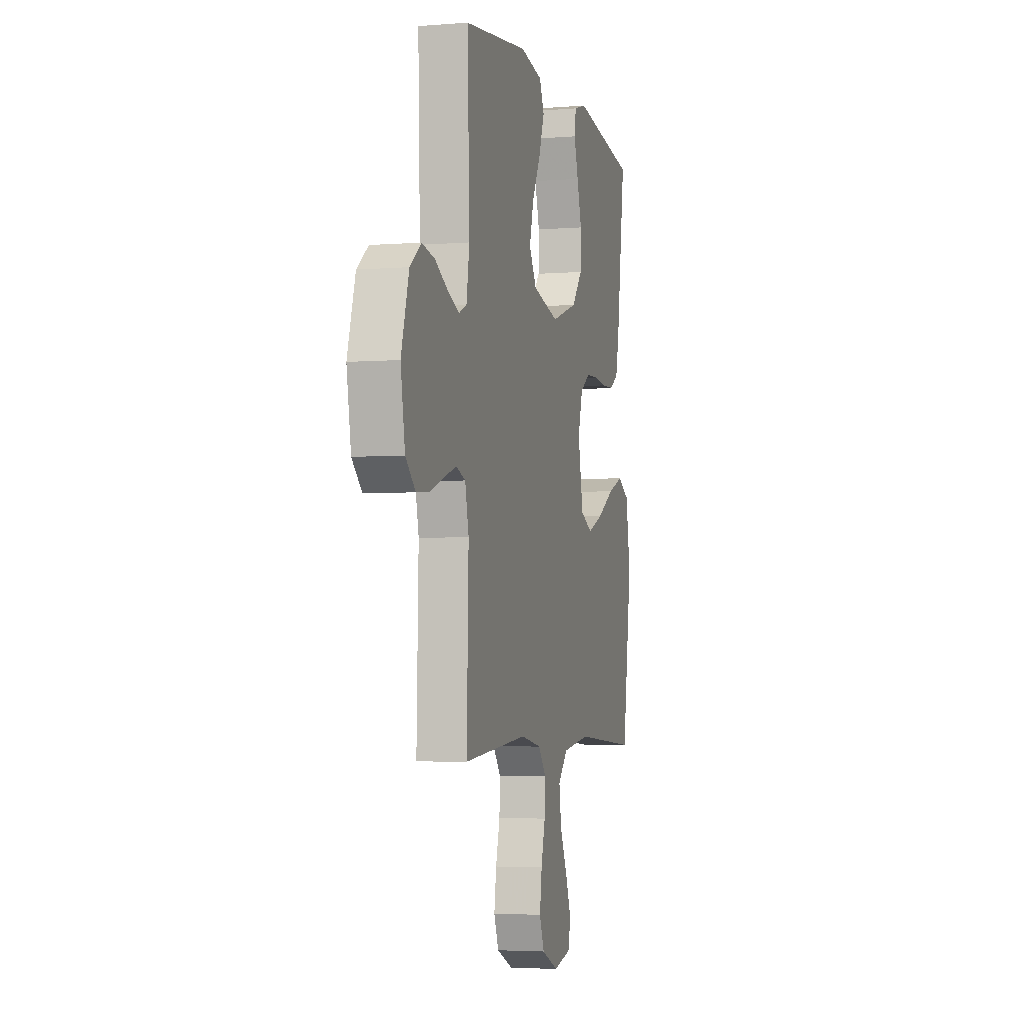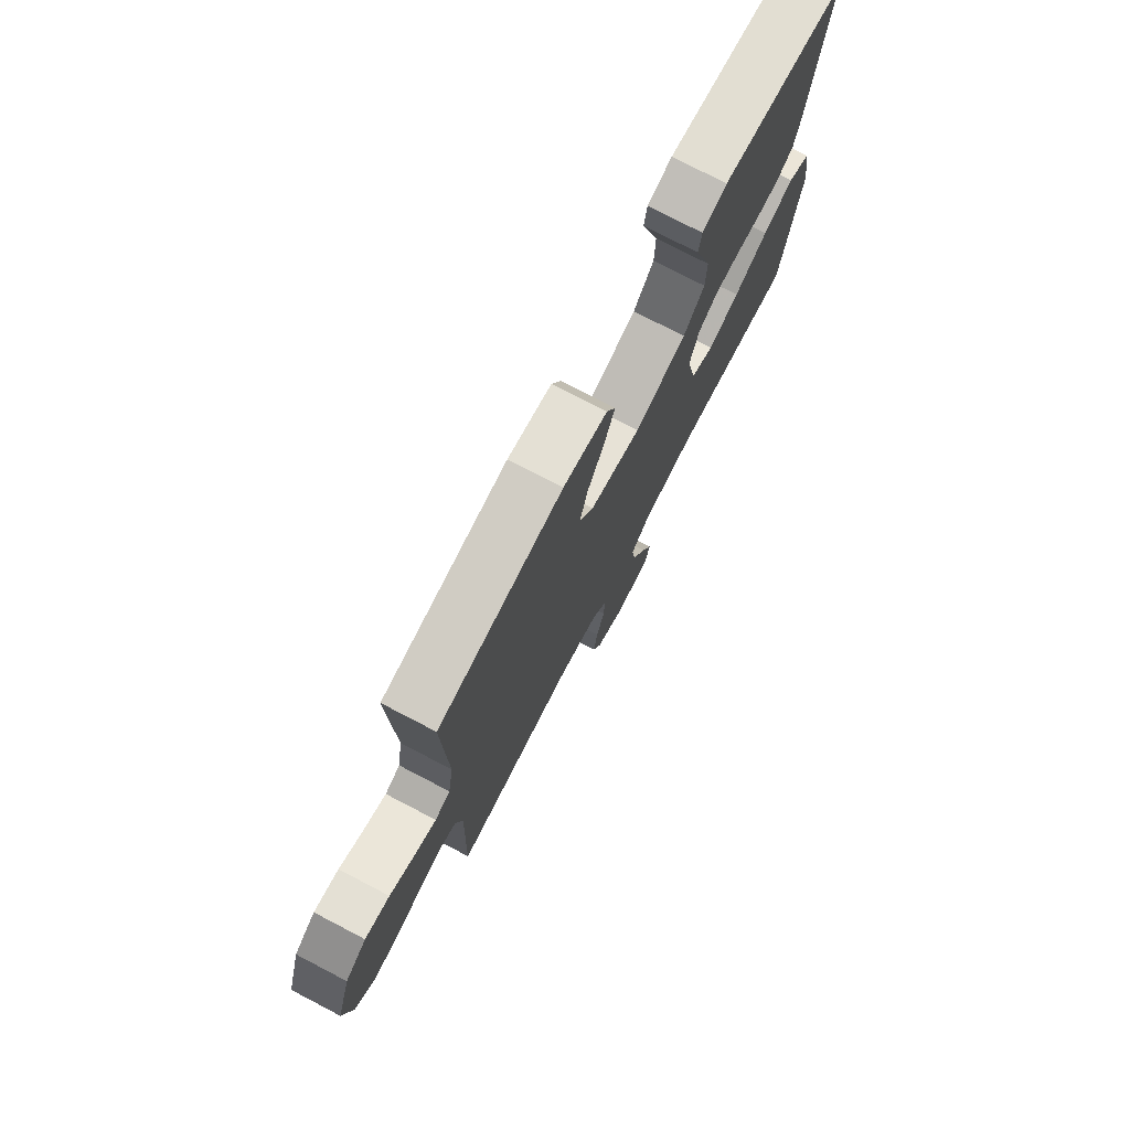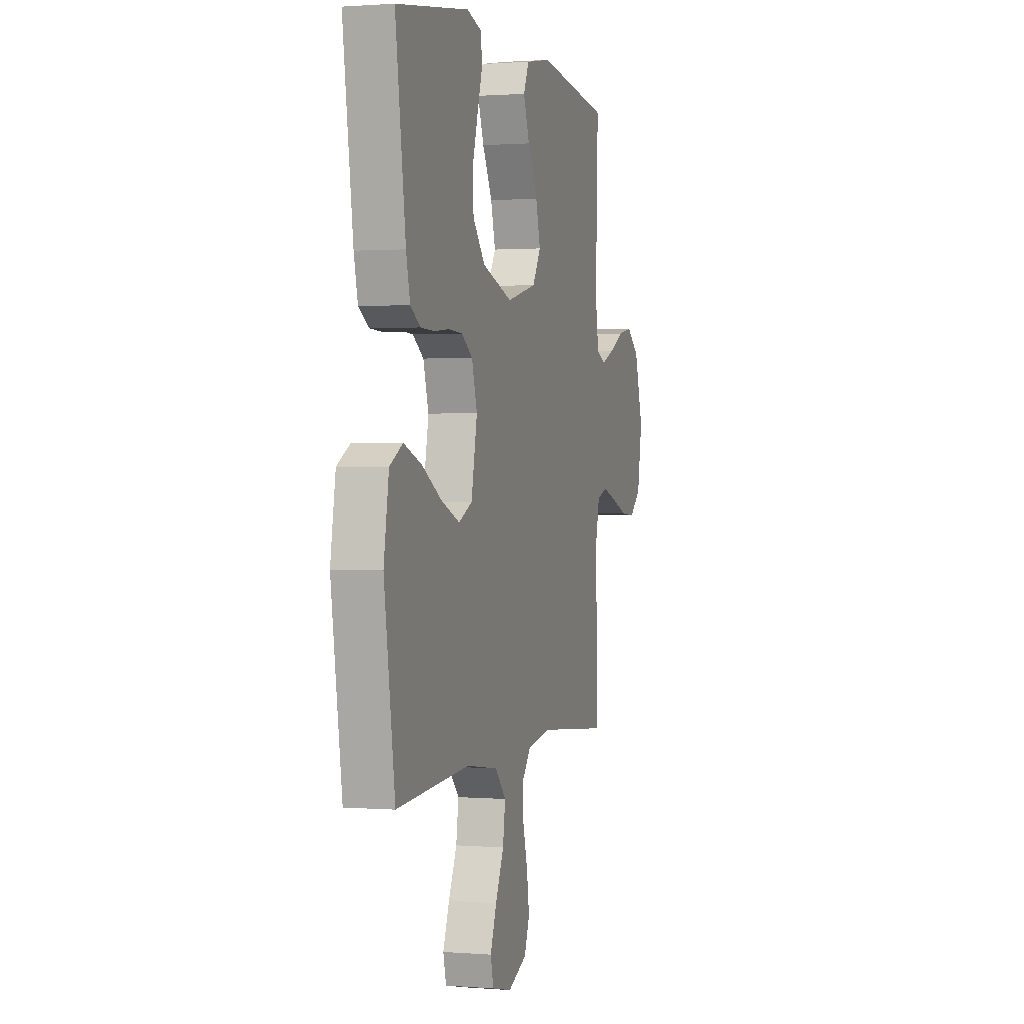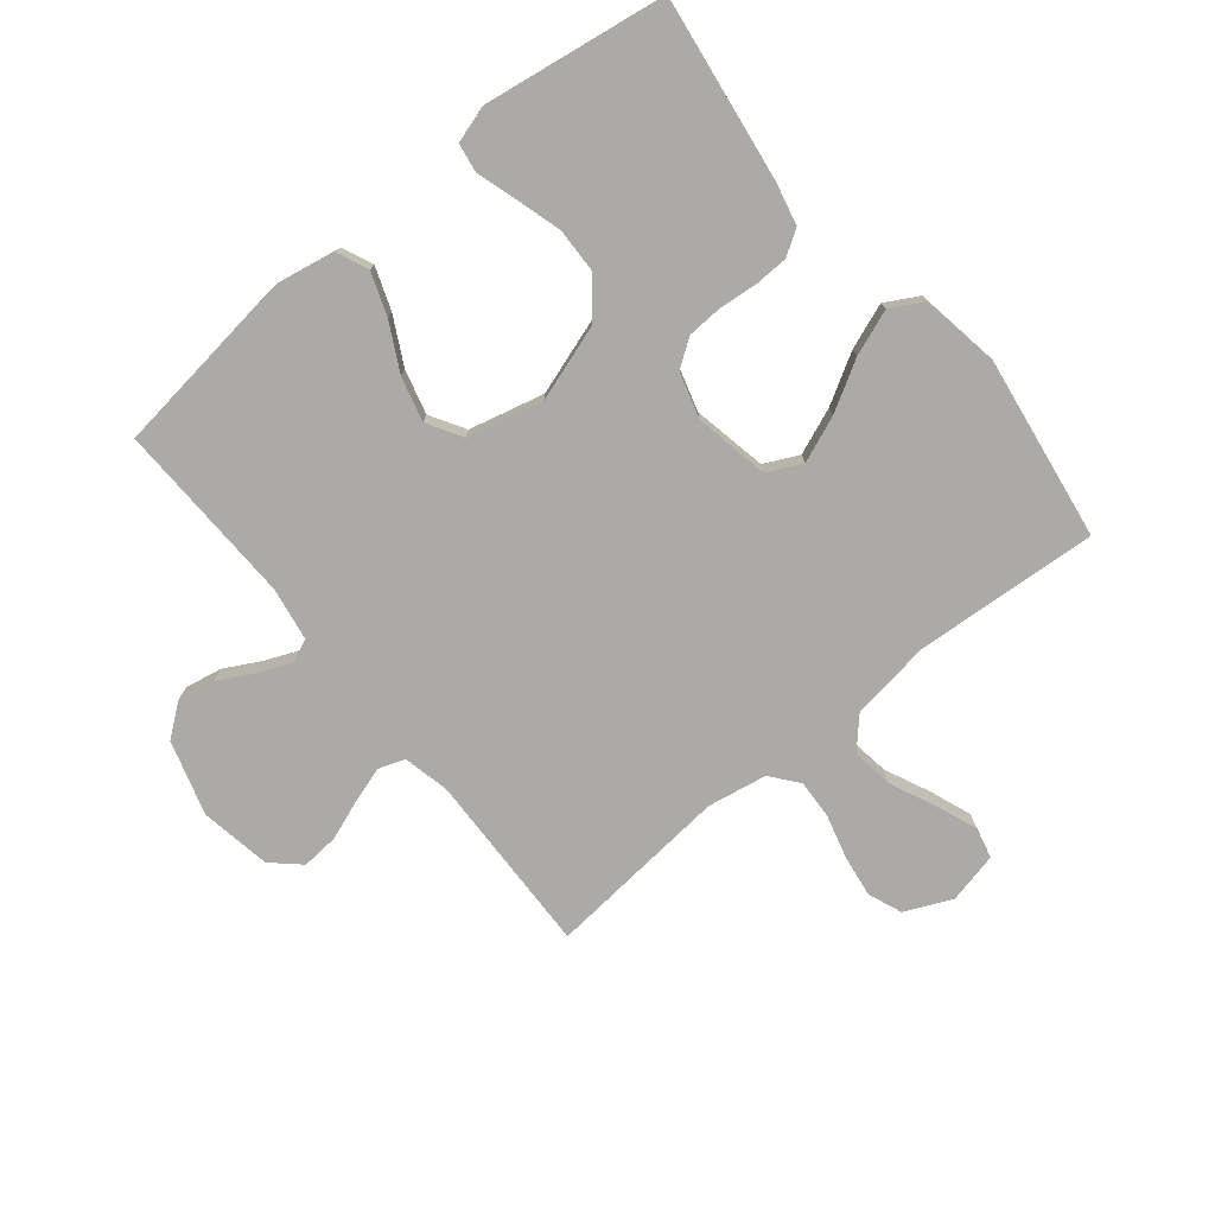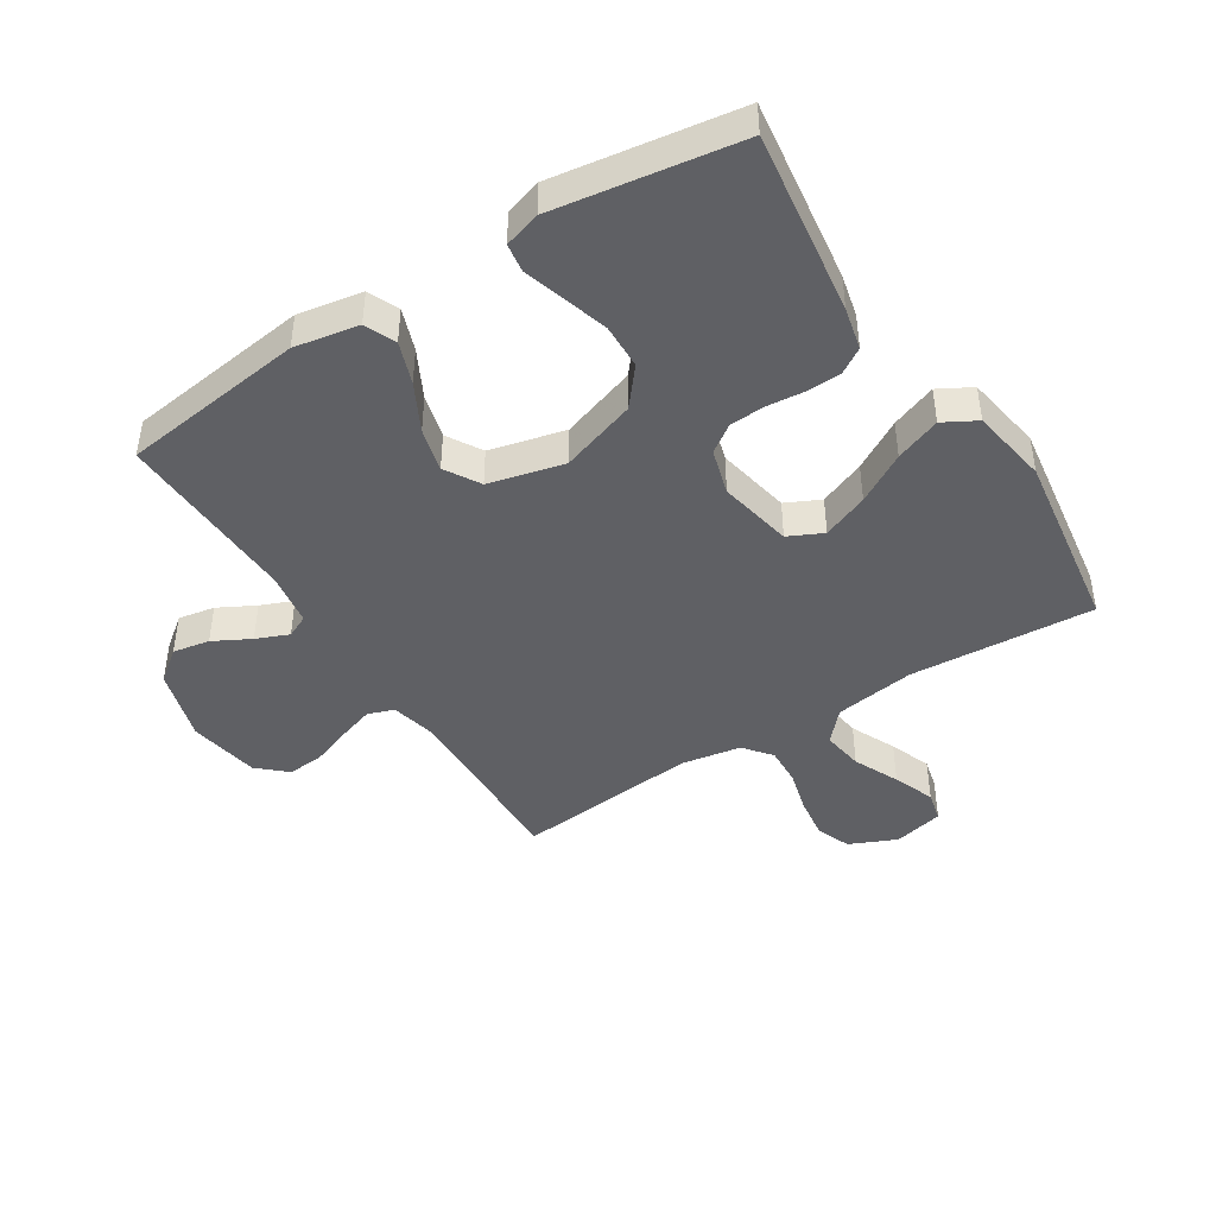
<metadata>
{"format":"obj","ext":"obj","renderer":"f3d","projection":"perspective","resolution":1024,"background":"white","views":[{"elev":-4.0,"azim":-75.3,"up":"+Z"},{"elev":76.2,"azim":-62.5,"up":"+Z"},{"elev":1.1,"azim":106.5,"up":"+Z"},{"elev":-76.1,"azim":39.1,"up":"+Y"},{"elev":-44.0,"azim":32.4,"up":"+Y"}]}
</metadata>
<code>
v -0.5 0.07 0.5
v -0.2 0.07 0.539
v -0.095 0.07 0.52
v -0.073 0.07 0.47
v -0.098 0.07 0.401
v -0.138 0.07 0.324
v -0.157 0.07 0.252
v -0.123 0.07 0.195
v 0 0.07 0.165
v 0.124 0.07 0.206
v 0.174 0.07 0.267
v 0.176 0.07 0.34
v 0.154 0.07 0.415
v 0.134 0.07 0.48
v 0.141 0.07 0.527
v 0.2 0.07 0.545
v 0.5 0.07 0.5
v 0.458 0.07 0.2
v 0.442 0.07 0.131
v 0.401 0.07 0.105
v 0.345 0.07 0.103
v 0.284 0.07 0.109
v 0.226 0.07 0.106
v 0.181 0.07 0.075
v 0.159 0.07 0
v 0.183 0.07 -0.121
v 0.239 0.07 -0.148
v 0.314 0.07 -0.118
v 0.395 0.07 -0.071
v 0.469 0.07 -0.043
v 0.523 0.07 -0.073
v 0.544 0.07 -0.2
v 0.5 0.07 -0.5
v 0.2 0.07 -0.48
v 0.069 0.07 -0.499
v 0.024 0.07 -0.548
v 0.034 0.07 -0.616
v 0.068 0.07 -0.69
v 0.094 0.07 -0.758
v 0.082 0.07 -0.808
v 0 0.07 -0.827
v -0.077 0.07 -0.793
v -0.099 0.07 -0.737
v -0.089 0.07 -0.668
v -0.07 0.07 -0.597
v -0.067 0.07 -0.534
v -0.103 0.07 -0.489
v -0.2 0.07 -0.472
v -0.5 0.07 -0.5
v -0.492 0.07 -0.2
v -0.509 0.07 -0.125
v -0.552 0.07 -0.11
v -0.611 0.07 -0.129
v -0.676 0.07 -0.153
v -0.736 0.07 -0.158
v -0.782 0.07 -0.116
v -0.802 0.07 0
v -0.766 0.07 0.121
v -0.714 0.07 0.161
v -0.654 0.07 0.15
v -0.594 0.07 0.118
v -0.541 0.07 0.096
v -0.504 0.07 0.113
v -0.49 0.07 0.2
v -0.5 0 0.5
v -0.2 0 0.539
v -0.095 0 0.52
v -0.073 0 0.47
v -0.098 0 0.401
v -0.138 0 0.324
v -0.157 0 0.252
v -0.123 0 0.195
v 0 0 0.165
v 0.124 0 0.206
v 0.174 0 0.267
v 0.176 0 0.34
v 0.154 0 0.415
v 0.134 0 0.48
v 0.141 0 0.527
v 0.2 0 0.545
v 0.5 0 0.5
v 0.458 0 0.2
v 0.442 0 0.131
v 0.401 0 0.105
v 0.345 0 0.103
v 0.284 0 0.109
v 0.226 0 0.106
v 0.181 0 0.075
v 0.159 0 0
v 0.183 0 -0.121
v 0.239 0 -0.148
v 0.314 0 -0.118
v 0.395 0 -0.071
v 0.469 0 -0.043
v 0.523 0 -0.073
v 0.544 0 -0.2
v 0.5 0 -0.5
v 0.2 0 -0.48
v 0.069 0 -0.499
v 0.024 0 -0.548
v 0.034 0 -0.616
v 0.068 0 -0.69
v 0.094 0 -0.758
v 0.082 0 -0.808
v 0 0 -0.827
v -0.077 0 -0.793
v -0.099 0 -0.737
v -0.089 0 -0.668
v -0.07 0 -0.597
v -0.067 0 -0.534
v -0.103 0 -0.489
v -0.2 0 -0.472
v -0.5 0 -0.5
v -0.492 0 -0.2
v -0.509 0 -0.125
v -0.552 0 -0.11
v -0.611 0 -0.129
v -0.676 0 -0.153
v -0.736 0 -0.158
v -0.782 0 -0.116
v -0.802 0 0
v -0.766 0 0.121
v -0.714 0 0.161
v -0.654 0 0.15
v -0.594 0 0.118
v -0.541 0 0.096
v -0.504 0 0.113
v -0.49 0 0.2
f 59 60 61
f 58 59 61
f 57 58 61
f 56 57 61
f 55 56 61
f 54 55 61
f 53 54 61
f 52 53 61 62
f 51 52 62 63
f 48 49 50
f 51 63 64
f 50 51 64
f 48 50 64
f 47 48 64
f 43 44 45
f 42 43 45
f 41 42 45
f 40 41 45
f 39 40 45
f 38 39 45
f 37 38 45
f 36 37 45 46
f 47 64 1
f 46 47 1
f 36 46 1
f 35 36 1
f 32 33 34
f 31 32 34
f 30 31 34
f 29 30 34
f 28 29 34
f 20 21 22
f 19 20 22
f 18 19 22
f 17 18 22
f 16 17 22
f 15 16 22
f 14 15 22
f 13 14 22
f 12 13 22
f 11 12 22 23
f 10 11 23 24
f 4 5 6
f 3 4 6
f 2 3 6
f 1 2 6
f 1 6 7
f 35 1 7 8
f 27 28 34 35
f 26 27 35
f 35 8 9
f 26 35 9
f 25 26 9
f 9 10 24 25
f 125 124 123
f 125 123 122
f 125 122 121
f 125 121 120
f 125 120 119
f 125 119 118
f 125 118 117
f 126 125 117 116
f 127 126 116 115
f 114 113 112
f 128 127 115
f 128 115 114
f 128 114 112
f 128 112 111
f 109 108 107
f 109 107 106
f 109 106 105
f 109 105 104
f 109 104 103
f 109 103 102
f 109 102 101
f 110 109 101 100
f 65 128 111
f 65 111 110
f 65 110 100
f 65 100 99
f 98 97 96
f 98 96 95
f 98 95 94
f 98 94 93
f 98 93 92
f 86 85 84
f 86 84 83
f 86 83 82
f 86 82 81
f 86 81 80
f 86 80 79
f 86 79 78
f 86 78 77
f 86 77 76
f 87 86 76 75
f 88 87 75 74
f 70 69 68
f 70 68 67
f 70 67 66
f 70 66 65
f 71 70 65
f 72 71 65 99
f 99 98 92 91
f 99 91 90
f 73 72 99
f 73 99 90
f 73 90 89
f 89 88 74 73
f 1 65 66 2
f 2 66 67 3
f 3 67 68 4
f 4 68 69 5
f 5 69 70 6
f 6 70 71 7
f 7 71 72 8
f 8 72 73 9
f 9 73 74 10
f 10 74 75 11
f 11 75 76 12
f 12 76 77 13
f 13 77 78 14
f 14 78 79 15
f 15 79 80 16
f 16 80 81 17
f 17 81 82 18
f 18 82 83 19
f 19 83 84 20
f 20 84 85 21
f 21 85 86 22
f 22 86 87 23
f 23 87 88 24
f 24 88 89 25
f 25 89 90 26
f 26 90 91 27
f 27 91 92 28
f 28 92 93 29
f 29 93 94 30
f 30 94 95 31
f 31 95 96 32
f 32 96 97 33
f 33 97 98 34
f 34 98 99 35
f 35 99 100 36
f 36 100 101 37
f 37 101 102 38
f 38 102 103 39
f 39 103 104 40
f 40 104 105 41
f 41 105 106 42
f 42 106 107 43
f 43 107 108 44
f 44 108 109 45
f 45 109 110 46
f 46 110 111 47
f 47 111 112 48
f 48 112 113 49
f 49 113 114 50
f 50 114 115 51
f 51 115 116 52
f 52 116 117 53
f 53 117 118 54
f 54 118 119 55
f 55 119 120 56
f 56 120 121 57
f 57 121 122 58
f 58 122 123 59
f 59 123 124 60
f 60 124 125 61
f 61 125 126 62
f 62 126 127 63
f 63 127 128 64
f 64 128 65 1

</code>
